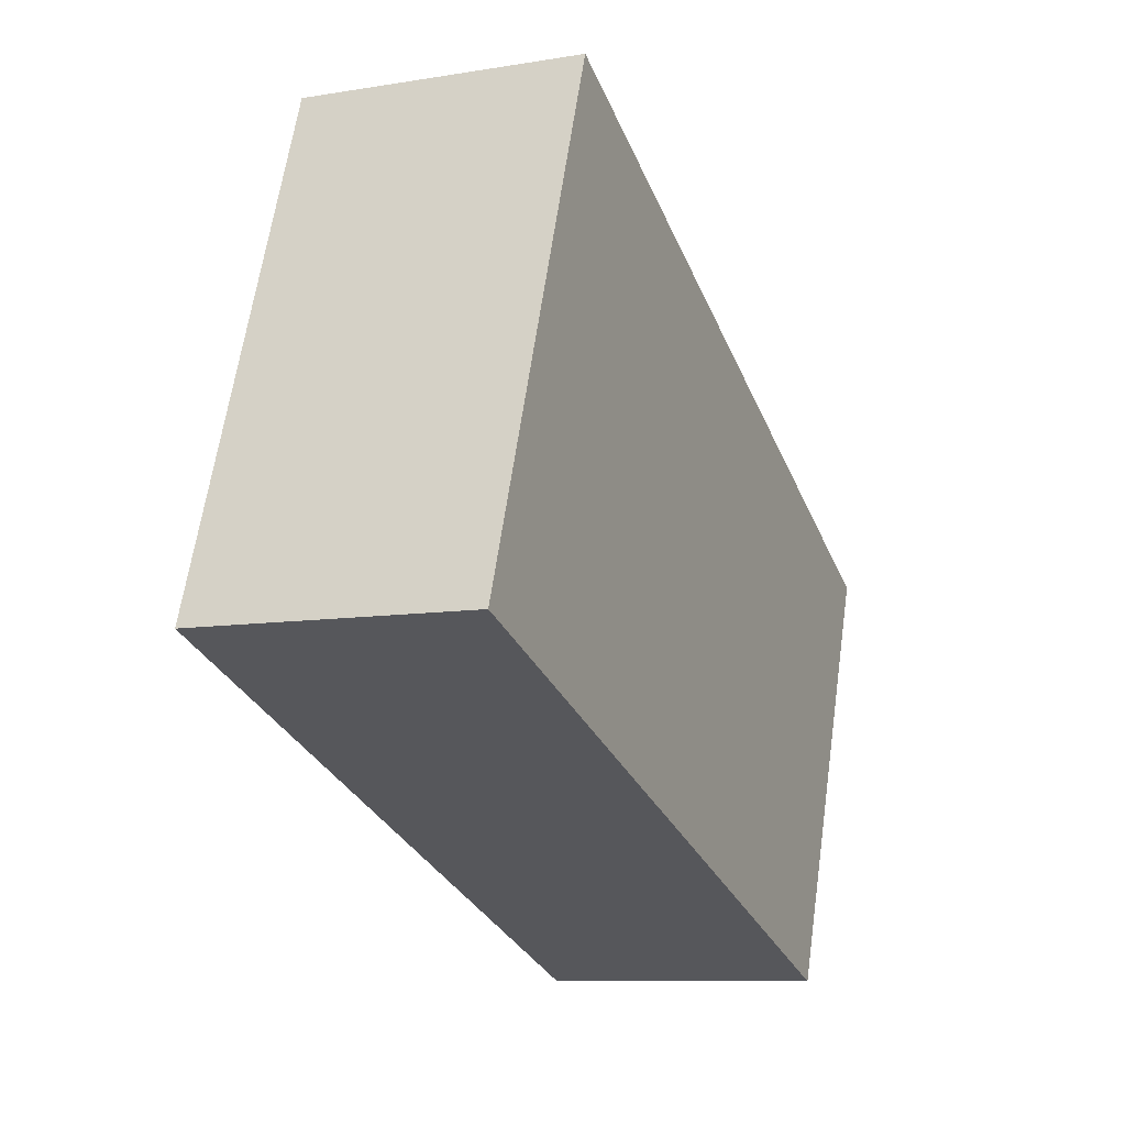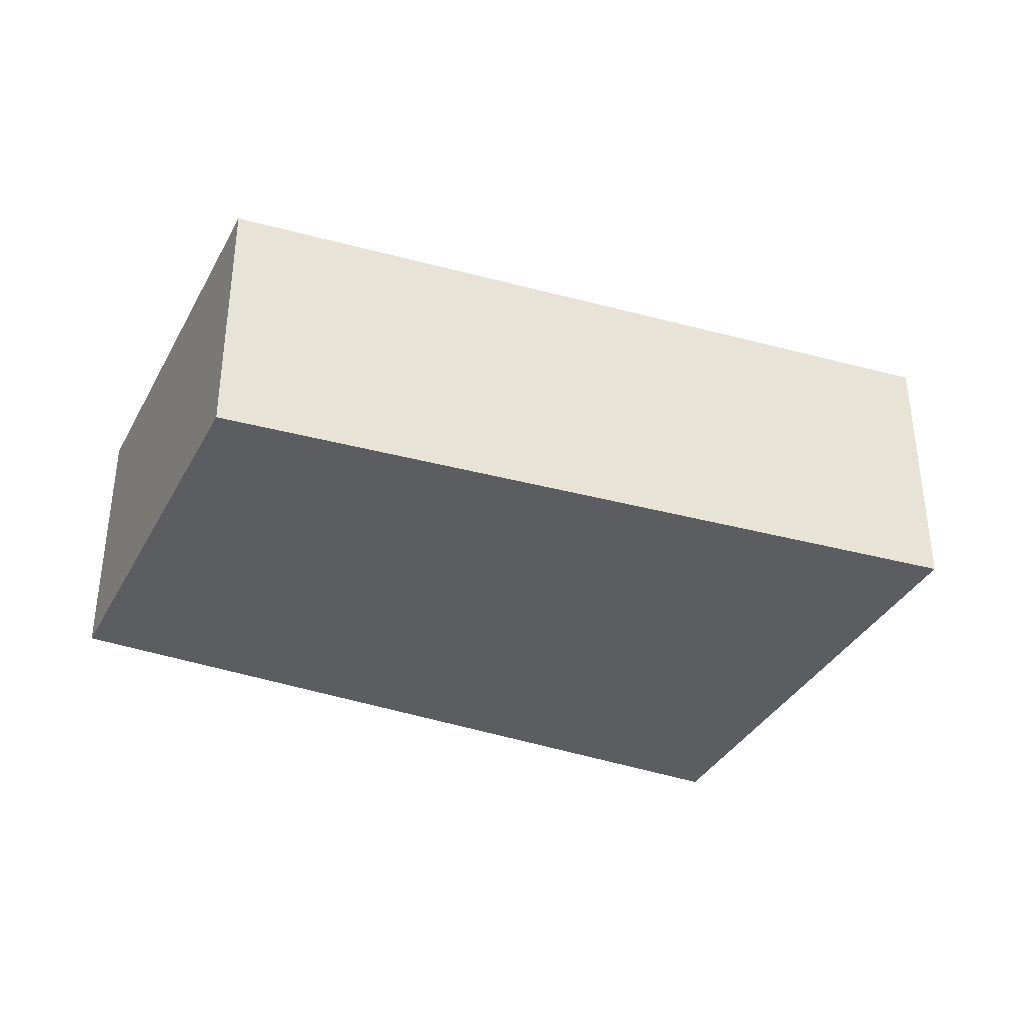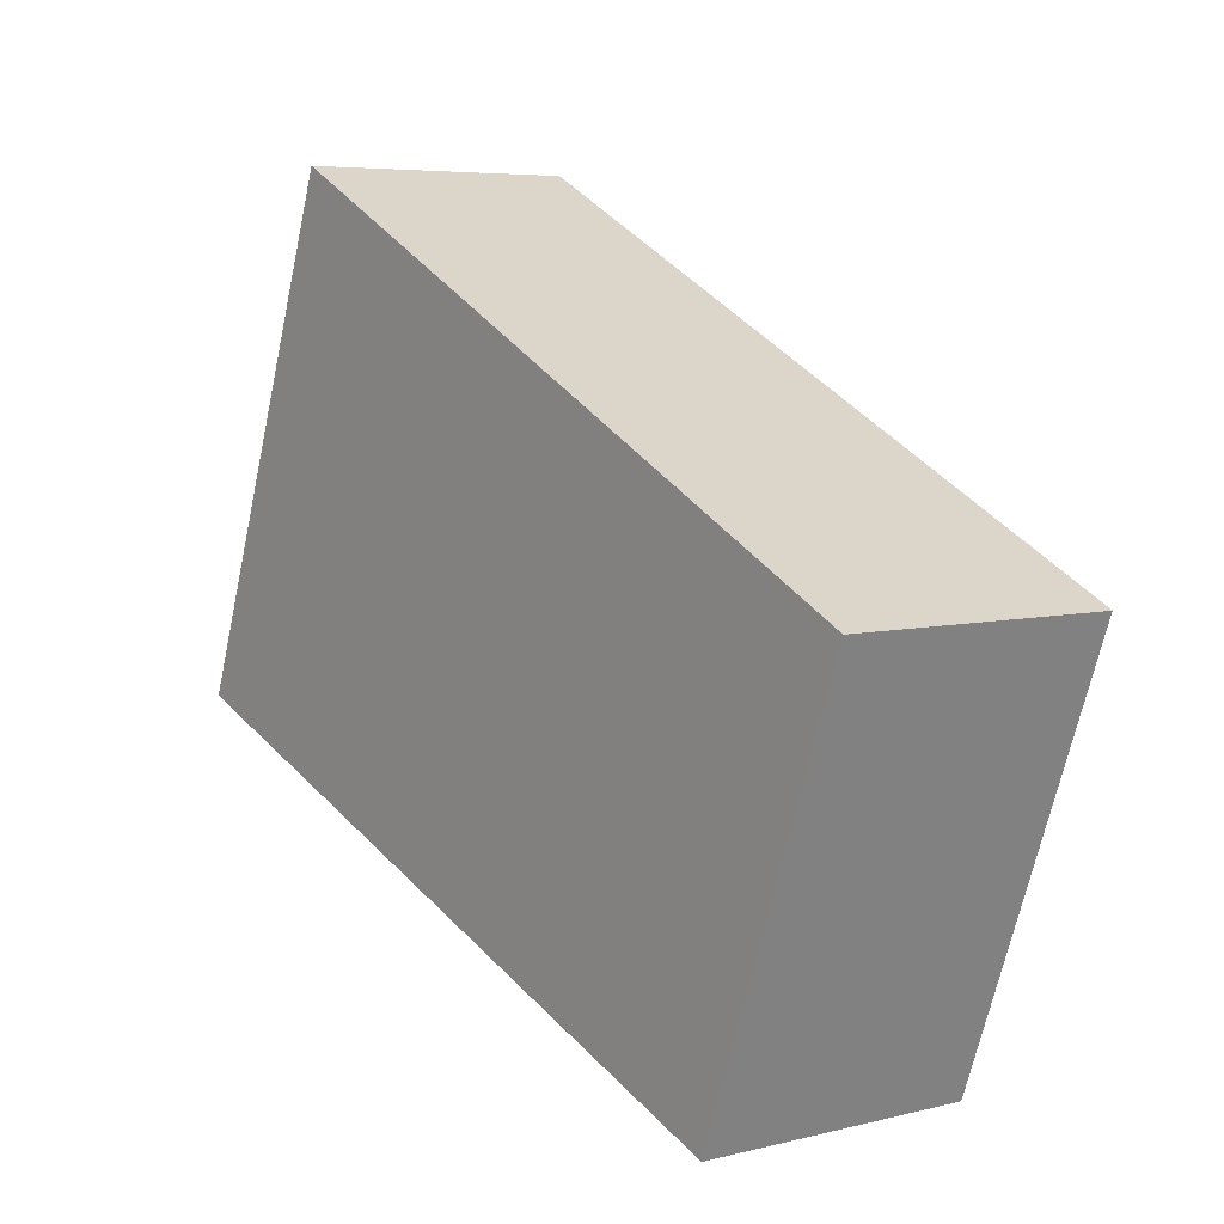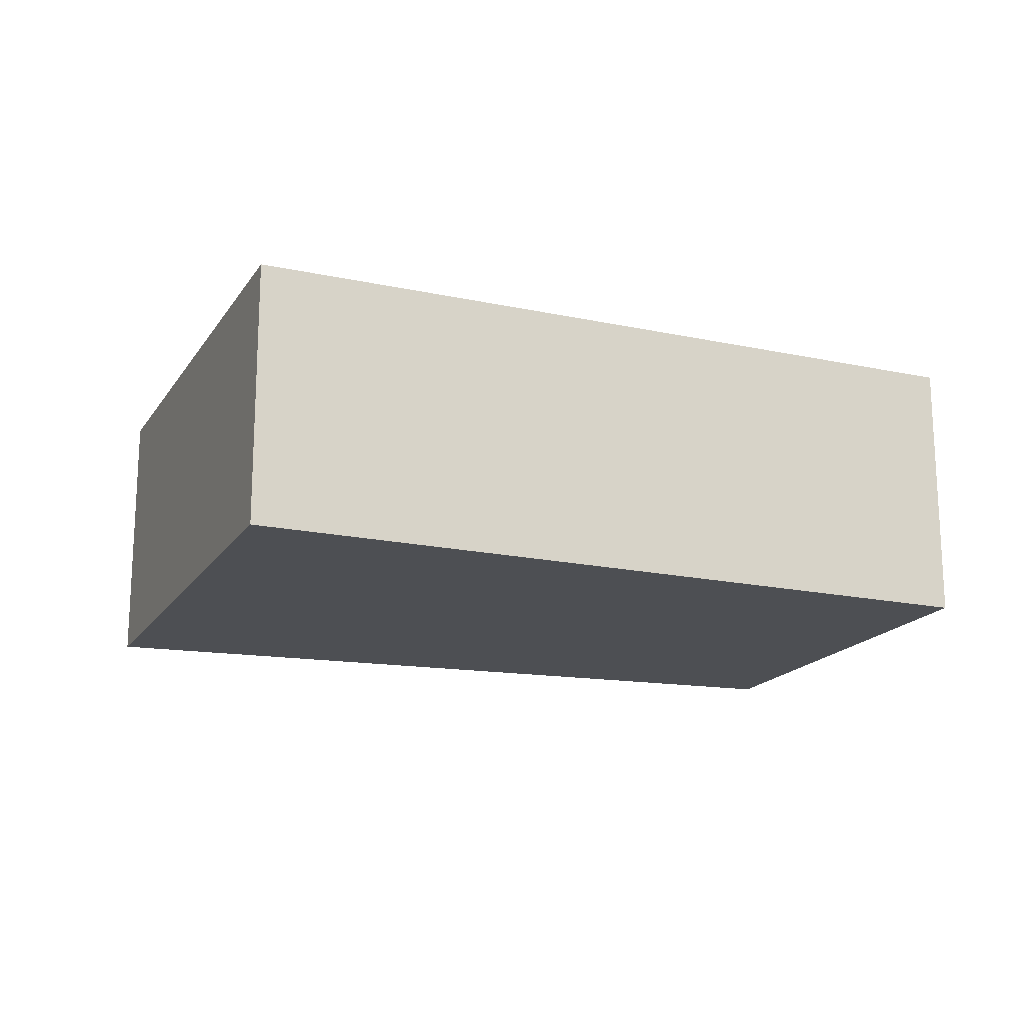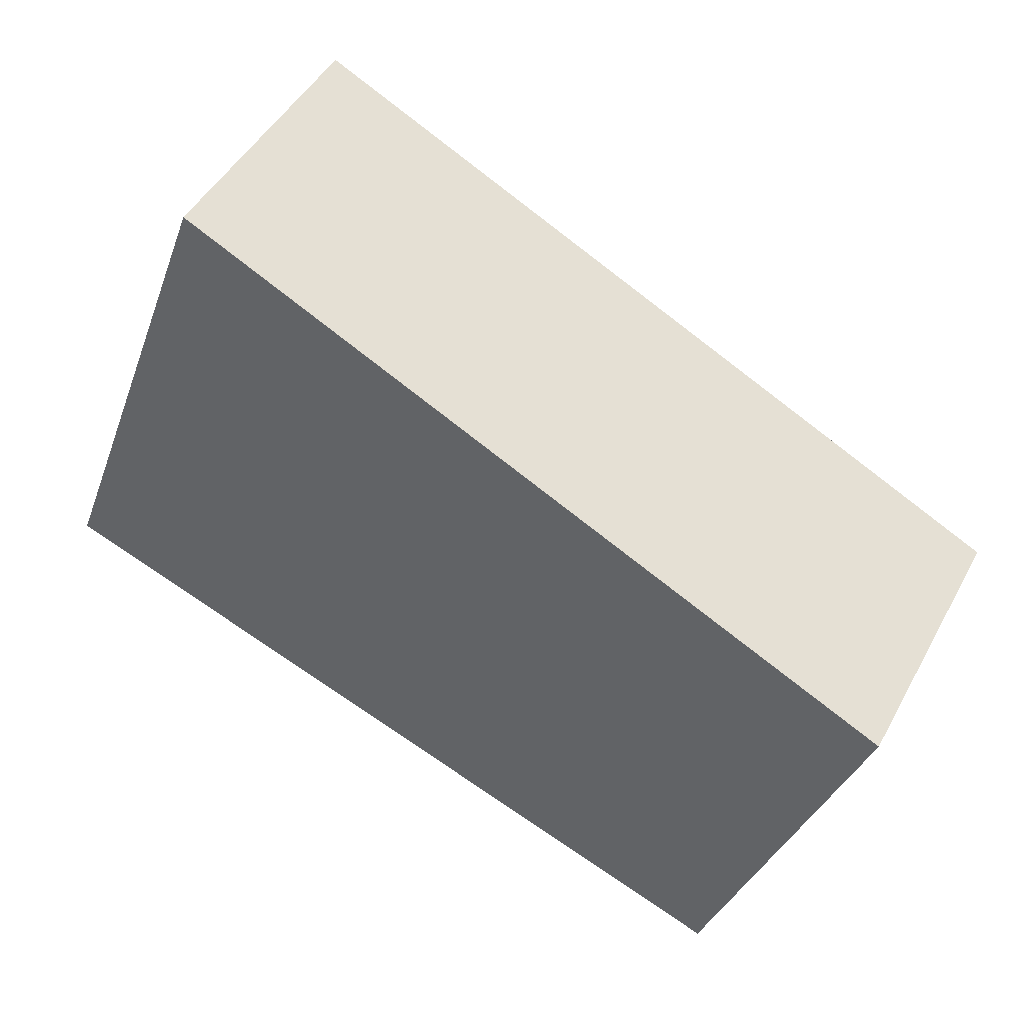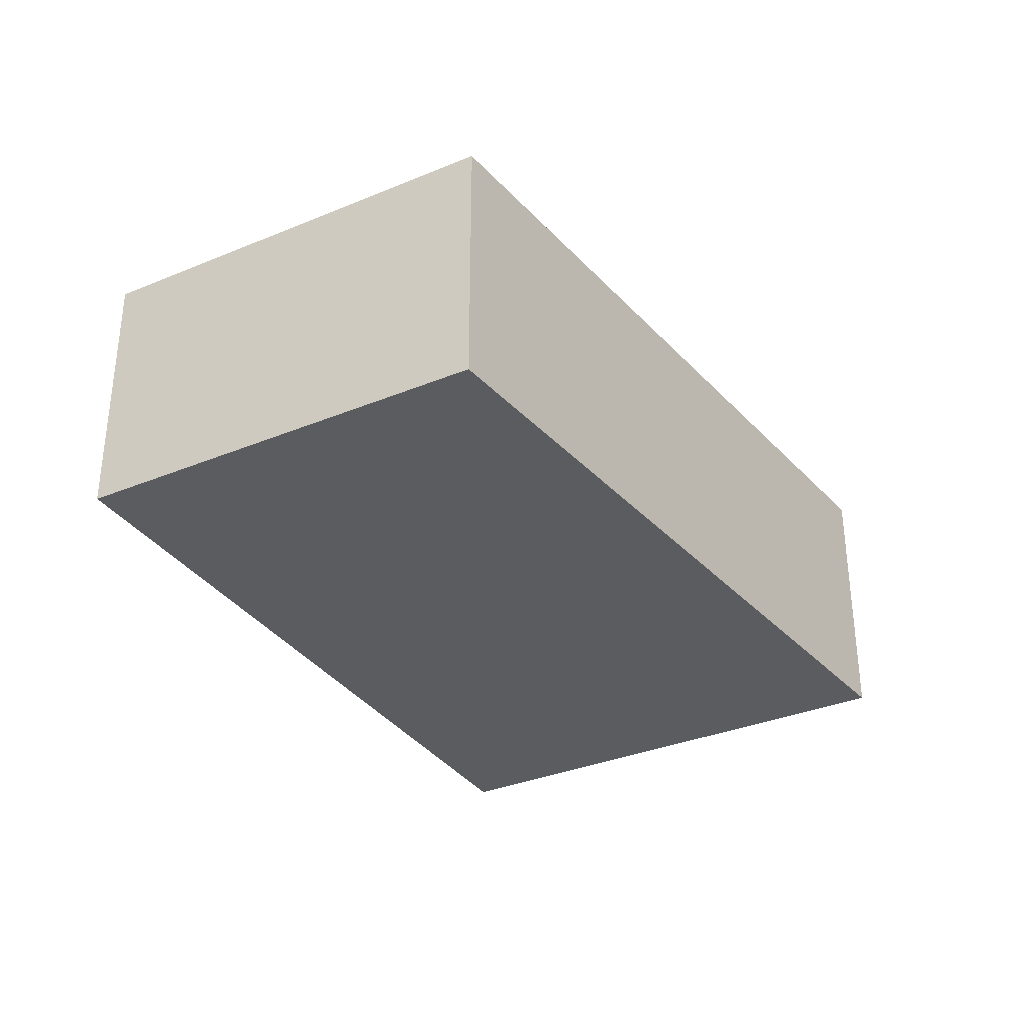
<metadata>
{"format":"obj","ext":"obj","renderer":"f3d","projection":"perspective","resolution":1024,"background":"white","views":[{"elev":-9.1,"azim":113.7,"up":"+Z"},{"elev":-36.4,"azim":-45.8,"up":"+Y"},{"elev":5.9,"azim":-127.0,"up":"+Z"},{"elev":-17.7,"azim":136.6,"up":"+Y"},{"elev":46.3,"azim":-152.8,"up":"+Z"},{"elev":-33.6,"azim":-81.0,"up":"+Y"}]}
</metadata>
<code>
v -225.2 -261.6 -335
v -228.3 -261.6 -326.6
v -240.3 -261.6 -332.6
v -237.7 -261.6 -339.6
v -225.2 -257 -335
v -228.3 -257 -326.6
v -240.3 -257 -332.6
v -237.7 -257 -339.6
g CityEngineShapeMaterial_357
f 2 1 4 3
f 6 5 8 7
f 1 4 8 5
f 4 3 7 8
f 3 2 6 7
f 2 1 5 6

</code>
